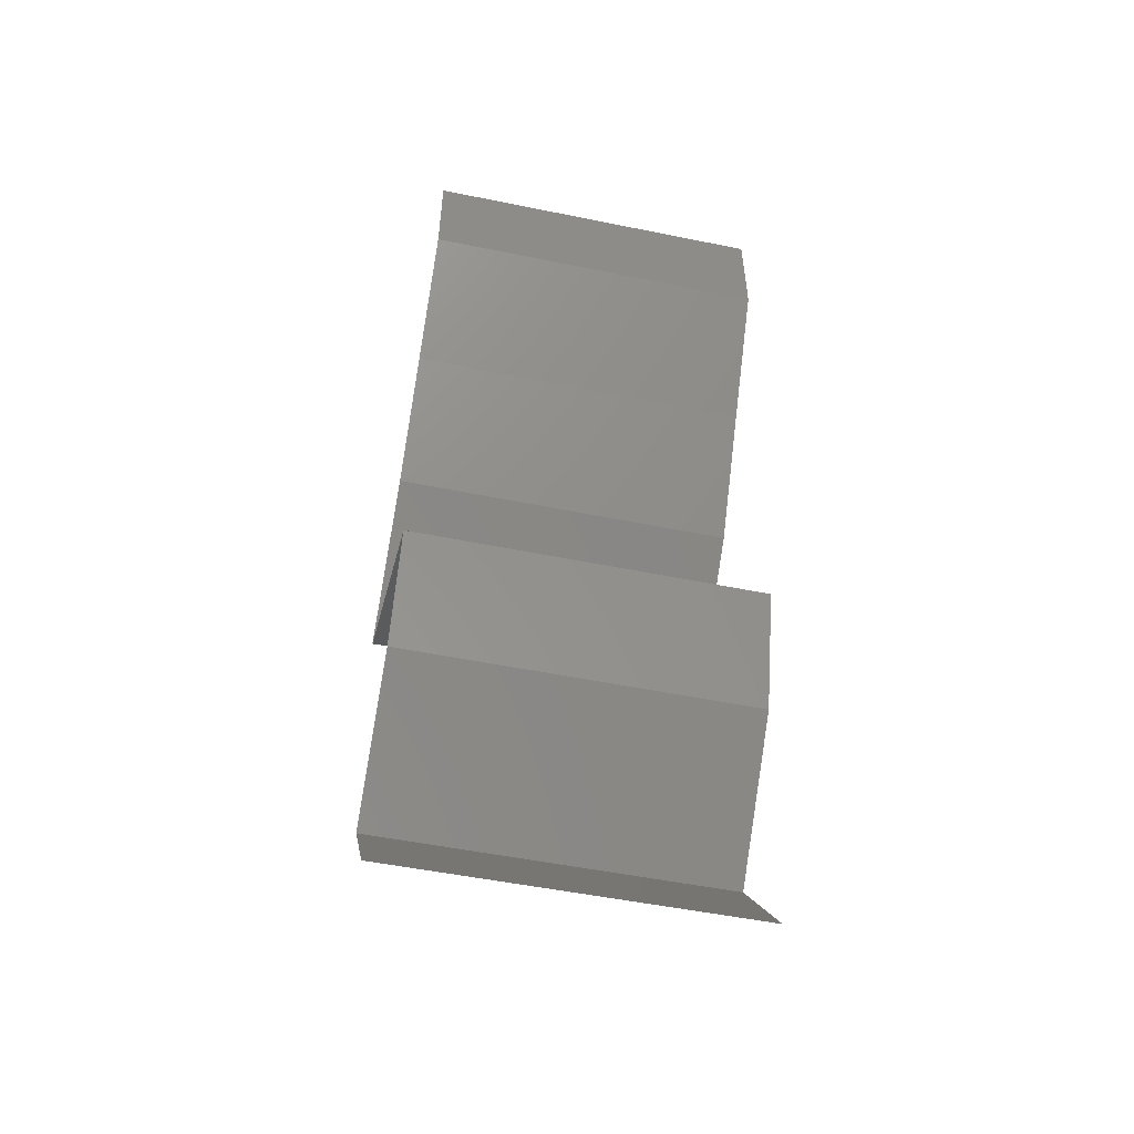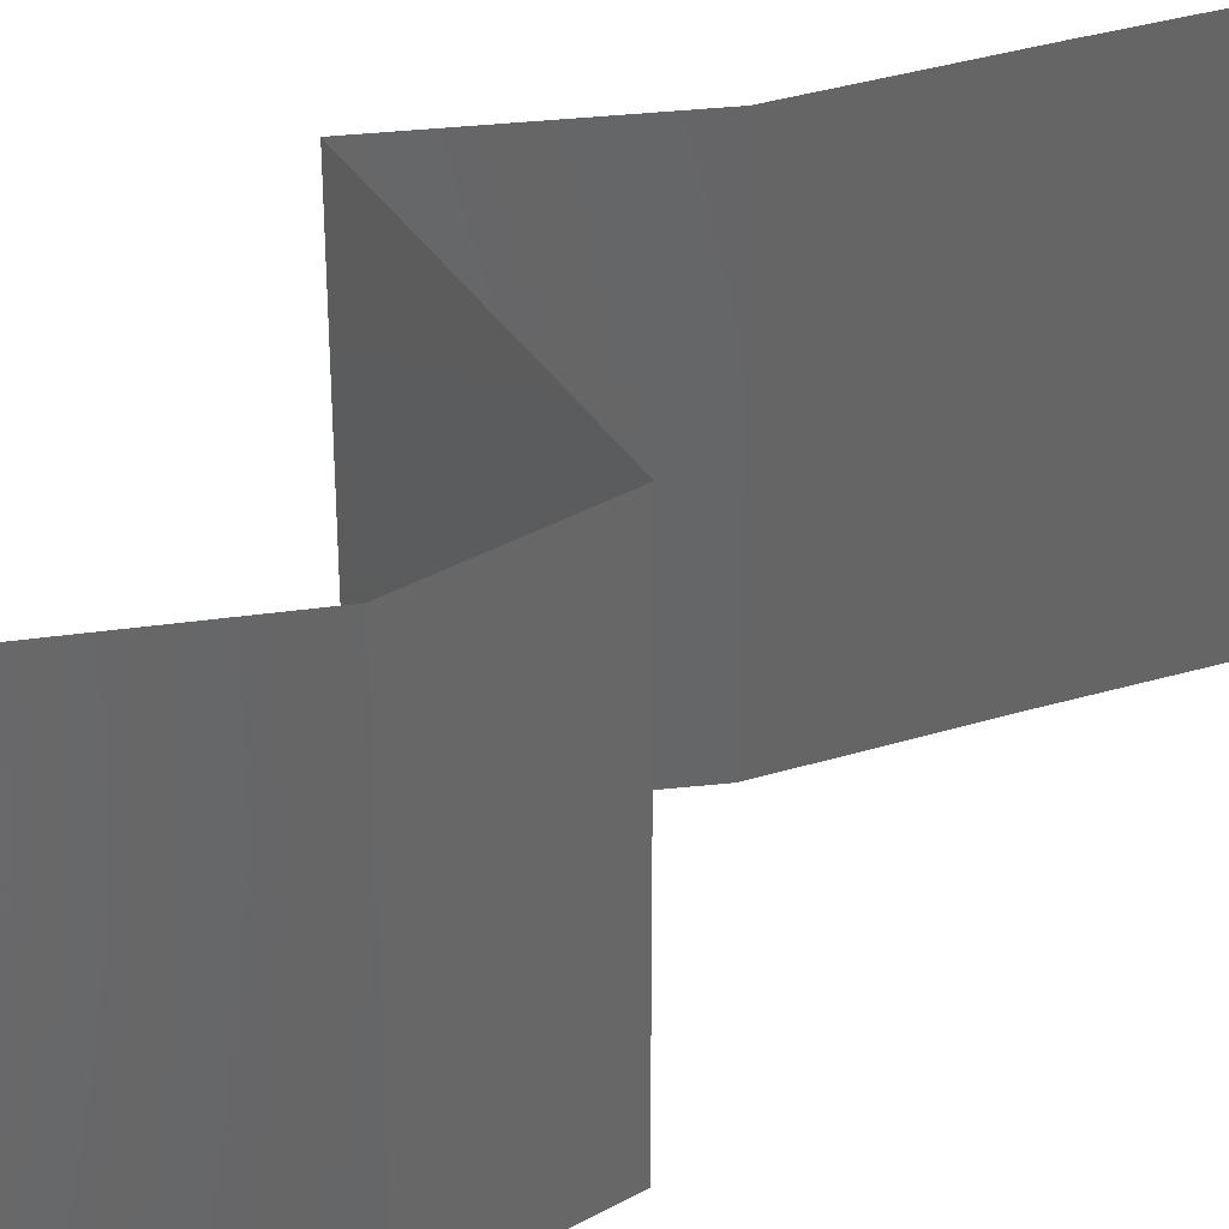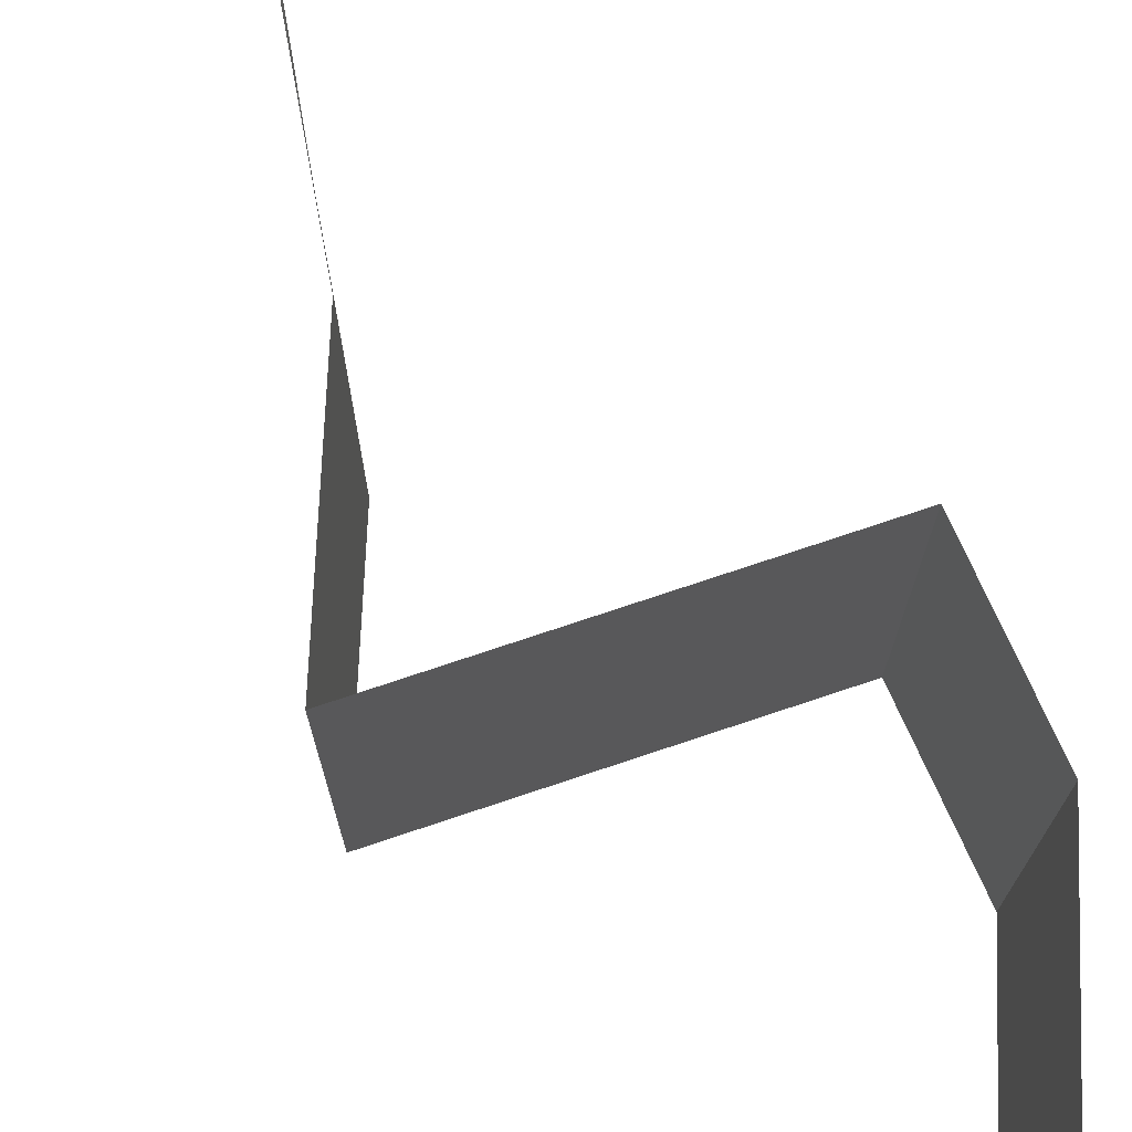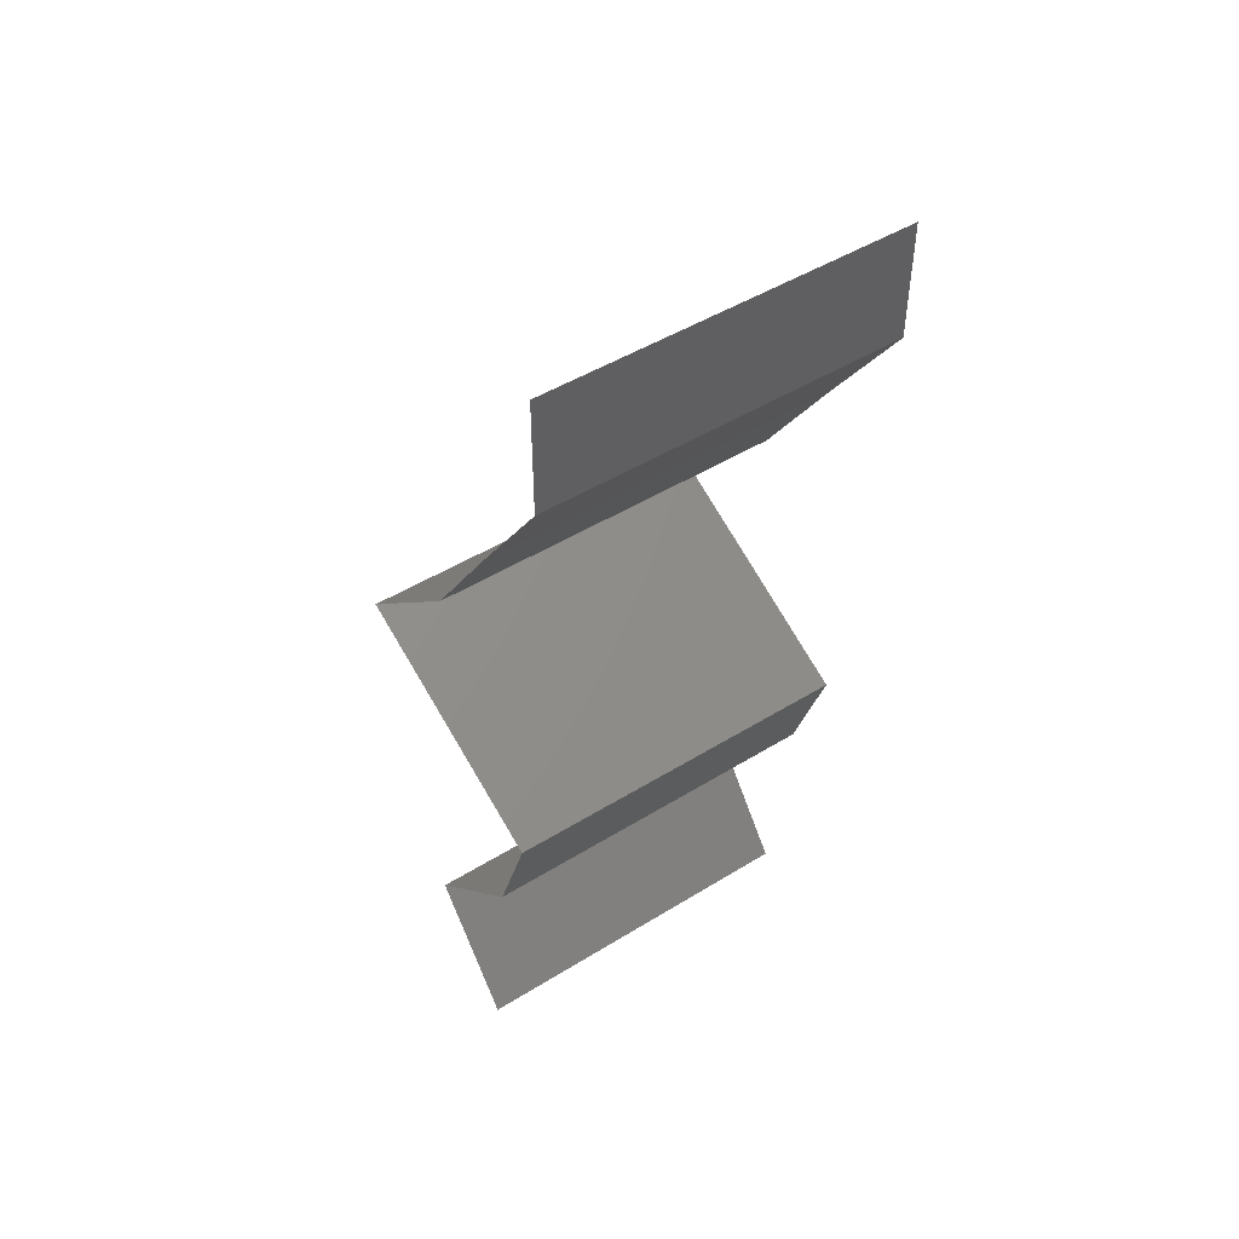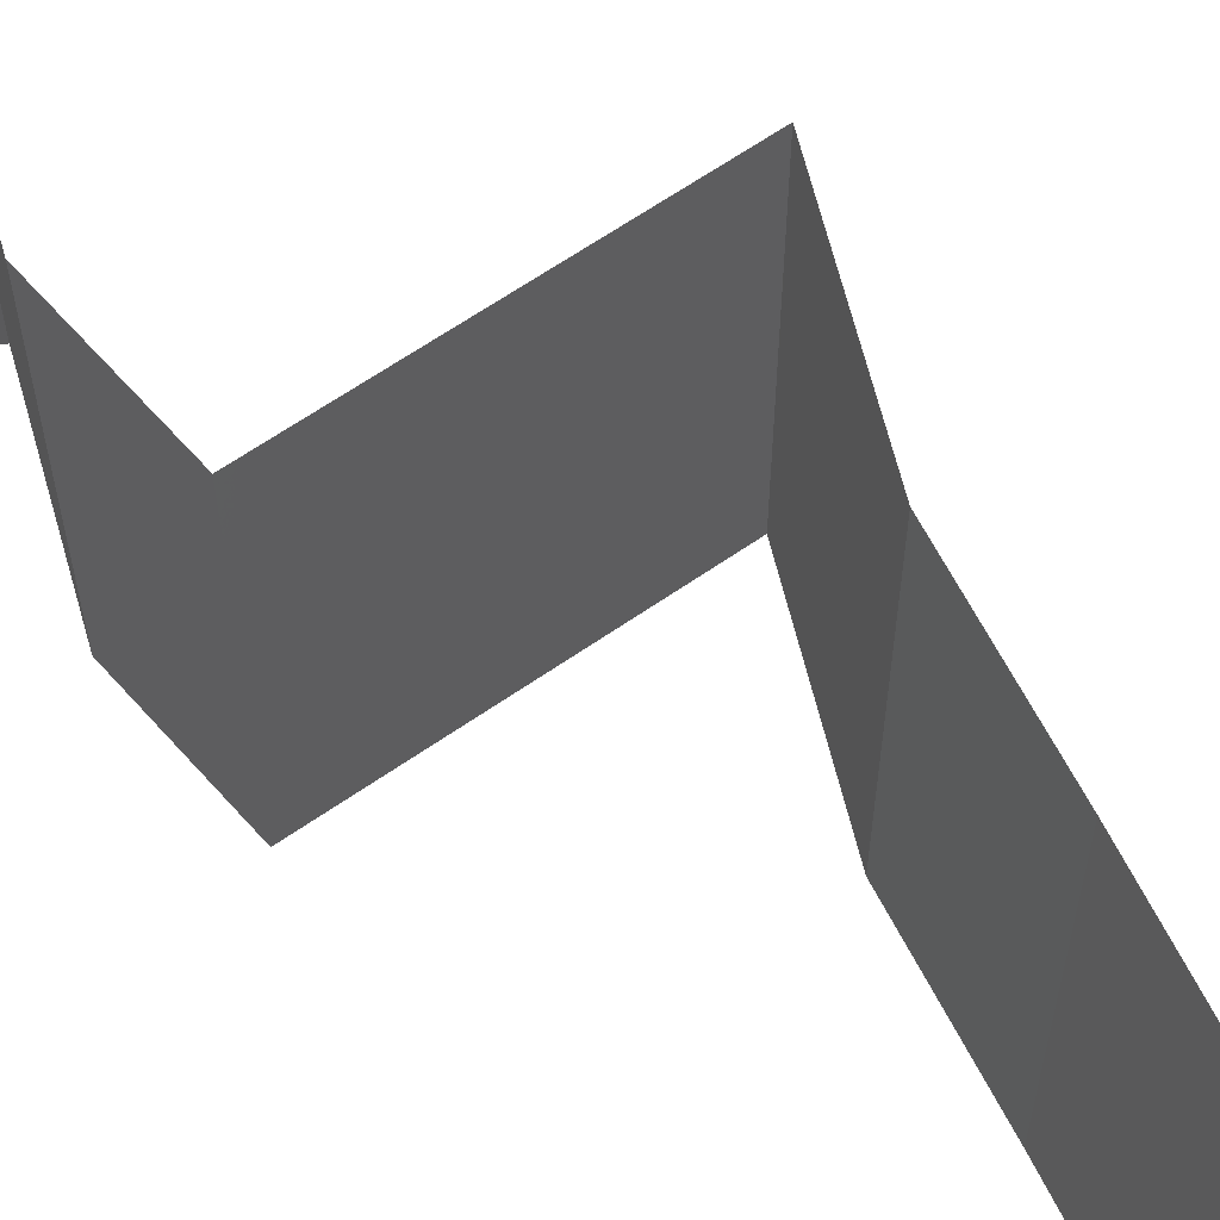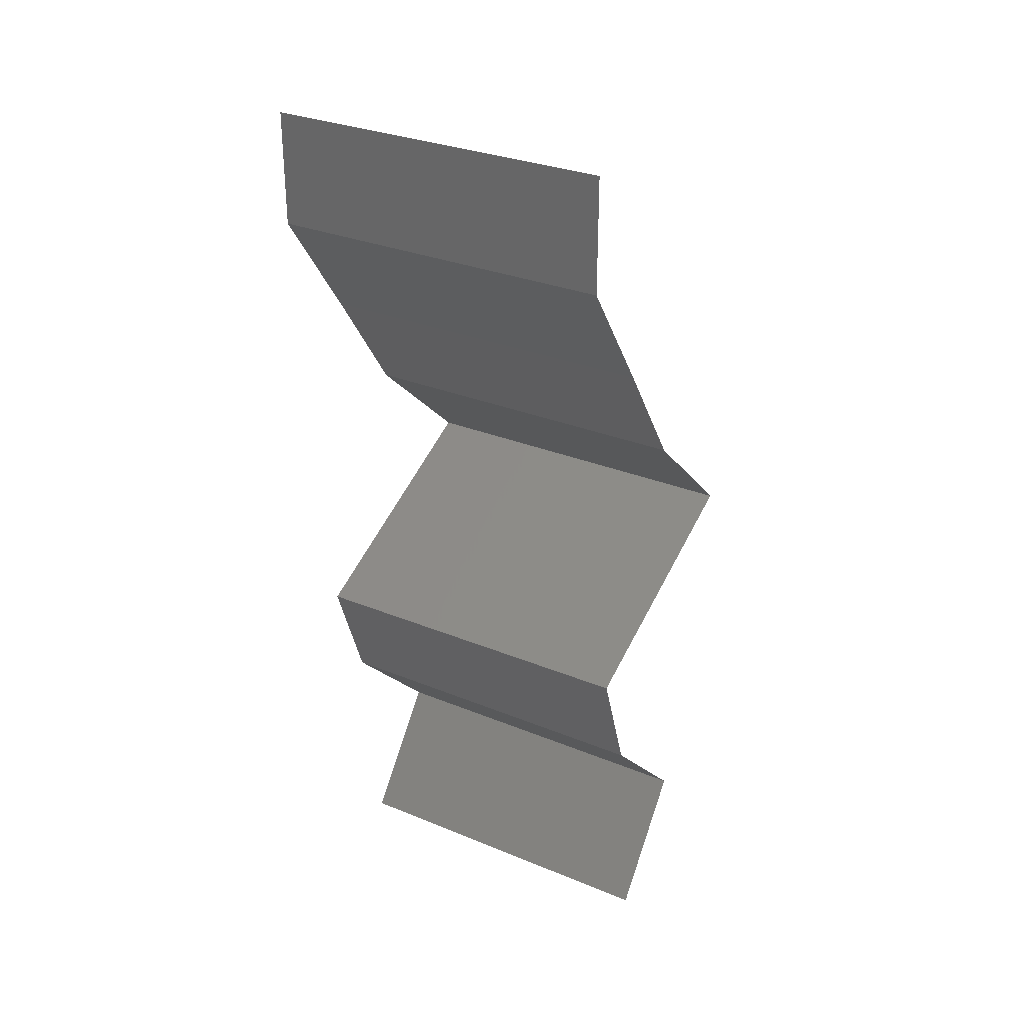
<metadata>
{"format":"stl","ext":"stl","renderer":"f3d","projection":"perspective","resolution":1024,"background":"white","views":[{"elev":-52.0,"azim":77.6,"up":"+Y"},{"elev":37.3,"azim":34.8,"up":"+Z"},{"elev":77.1,"azim":-44.3,"up":"+Z"},{"elev":47.8,"azim":55.2,"up":"+Y"},{"elev":63.8,"azim":119.0,"up":"+Z"},{"elev":30.3,"azim":120.8,"up":"+Y"}]}
</metadata>
<code>
# stl→obj: 46 verts, 68 faces
v 0.04 0.06 0
v 0.04 0.05675 0.005
v 0.04 0.05349 0
v 0.04 0.06 0.01
v 0.04 0.05675 0.015
v 0.04 0.05349 0.01
v 0.04 0.05349 0.02
v 0.04 0.06 0.02
v 0.03769 0.05015 0.015
v 0.03538 0.04681 0
v 0.03769 0.05015 0.005
v 0.03538 0.04681 0.01
v 0.03538 0.04681 0.02
v 0.03089 0.04012 0
v 0.03313 0.04346 0.005
v 0.03089 0.04012 0.01
v 0.03313 0.04346 0.015
v 0.03089 0.04012 0.02
v 0.02727 0.03678 0.015
v 0.02365 0.03343 0
v 0.02727 0.03678 0.005
v 0.02365 0.03343 0.01
v 0.02365 0.03343 0.02
v 0.0306 0.03006 0.007739
v 0.03053 0.03009 0
v 0.03741 0.02675 0
v 0.03741 0.02675 0.01
v 0.02846 0.03109 0.01462
v 0.03319 0.0288 0.01462
v 0.03741 0.02675 0.02
v 0.03053 0.03009 0.02
v 0.03623 0.0234 0.015
v 0.03505 0.02006 0.01
v 0.03623 0.0234 0.005
v 0.03505 0.02006 0.02
v 0.03505 0.02006 0
v 0.0317 0.01672 0.015
v 0.02835 0.01337 0
v 0.0317 0.01672 0.005
v 0.02835 0.01337 0.01
v 0.02835 0.01337 0.02
v 0.03094 0.01003 0.015
v 0.03354 0.006687 0
v 0.03094 0.01003 0.005
v 0.03354 0.006687 0.01
v 0.03354 0.006687 0.02
f 1 2 3
f 4 5 6
f 7 5 8
f 6 2 4
f 4 2 1
f 8 5 4
f 3 2 6
f 6 5 7
f 7 9 6
f 10 11 12
f 6 11 3
f 12 9 13
f 12 11 6
f 13 9 7
f 6 9 12
f 3 11 10
f 14 15 16
f 13 17 12
f 16 17 18
f 12 15 10
f 10 15 14
f 12 17 16
f 18 17 13
f 16 15 12
f 18 19 16
f 20 21 22
f 22 19 23
f 16 21 14
f 14 21 20
f 16 19 22
f 22 21 16
f 23 19 18
f 20 24 25
f 25 24 26
f 22 24 20
f 26 24 27
f 23 28 22
f 27 29 30
f 28 29 24
f 31 28 23
f 30 29 31
f 31 29 28
f 24 29 27
f 28 24 22
f 27 32 33
f 33 34 27
f 35 32 30
f 26 34 36
f 27 34 26
f 30 32 27
f 36 34 33
f 33 32 35
f 35 37 33
f 38 39 40
f 33 39 36
f 40 37 41
f 33 37 40
f 40 39 33
f 41 37 35
f 36 39 38
f 41 42 40
f 43 44 45
f 40 44 38
f 45 42 46
f 45 44 40
f 40 42 45
f 46 42 41
f 38 44 43

</code>
